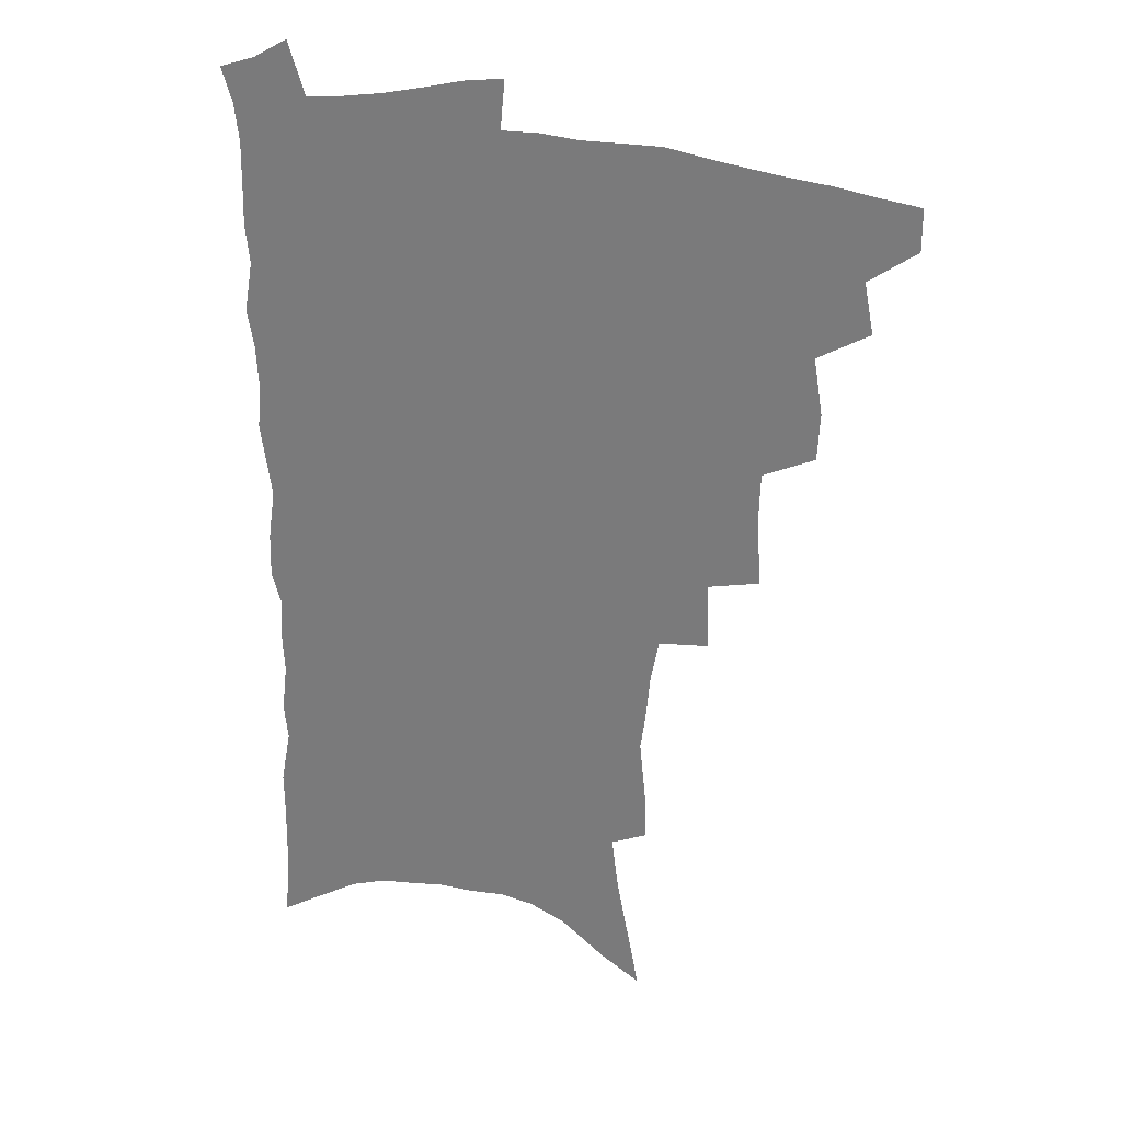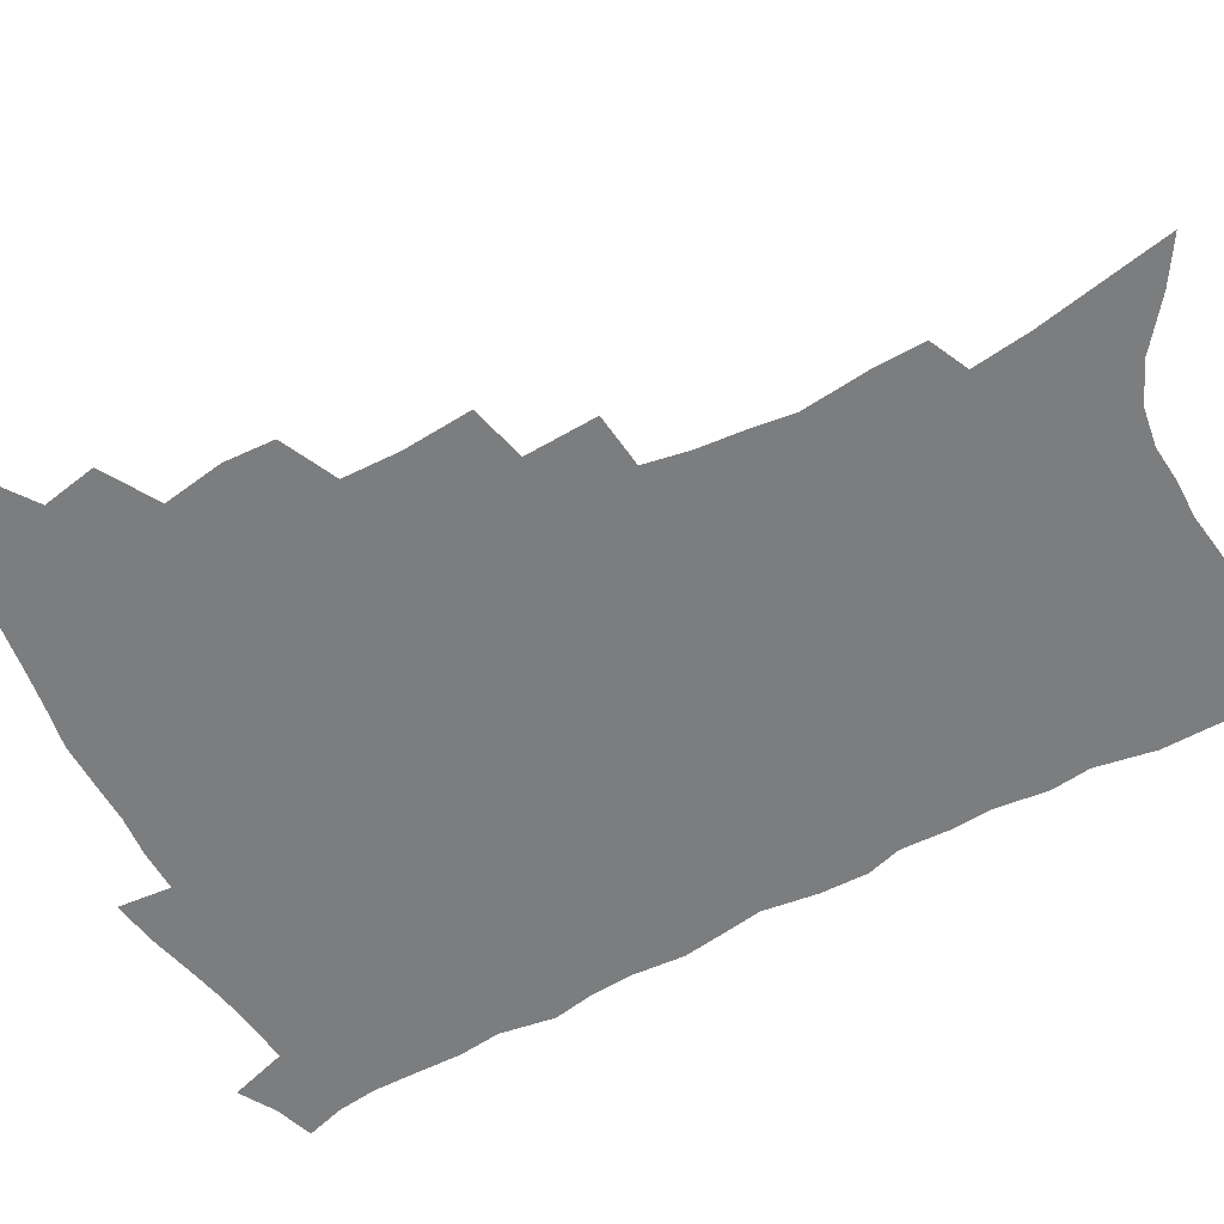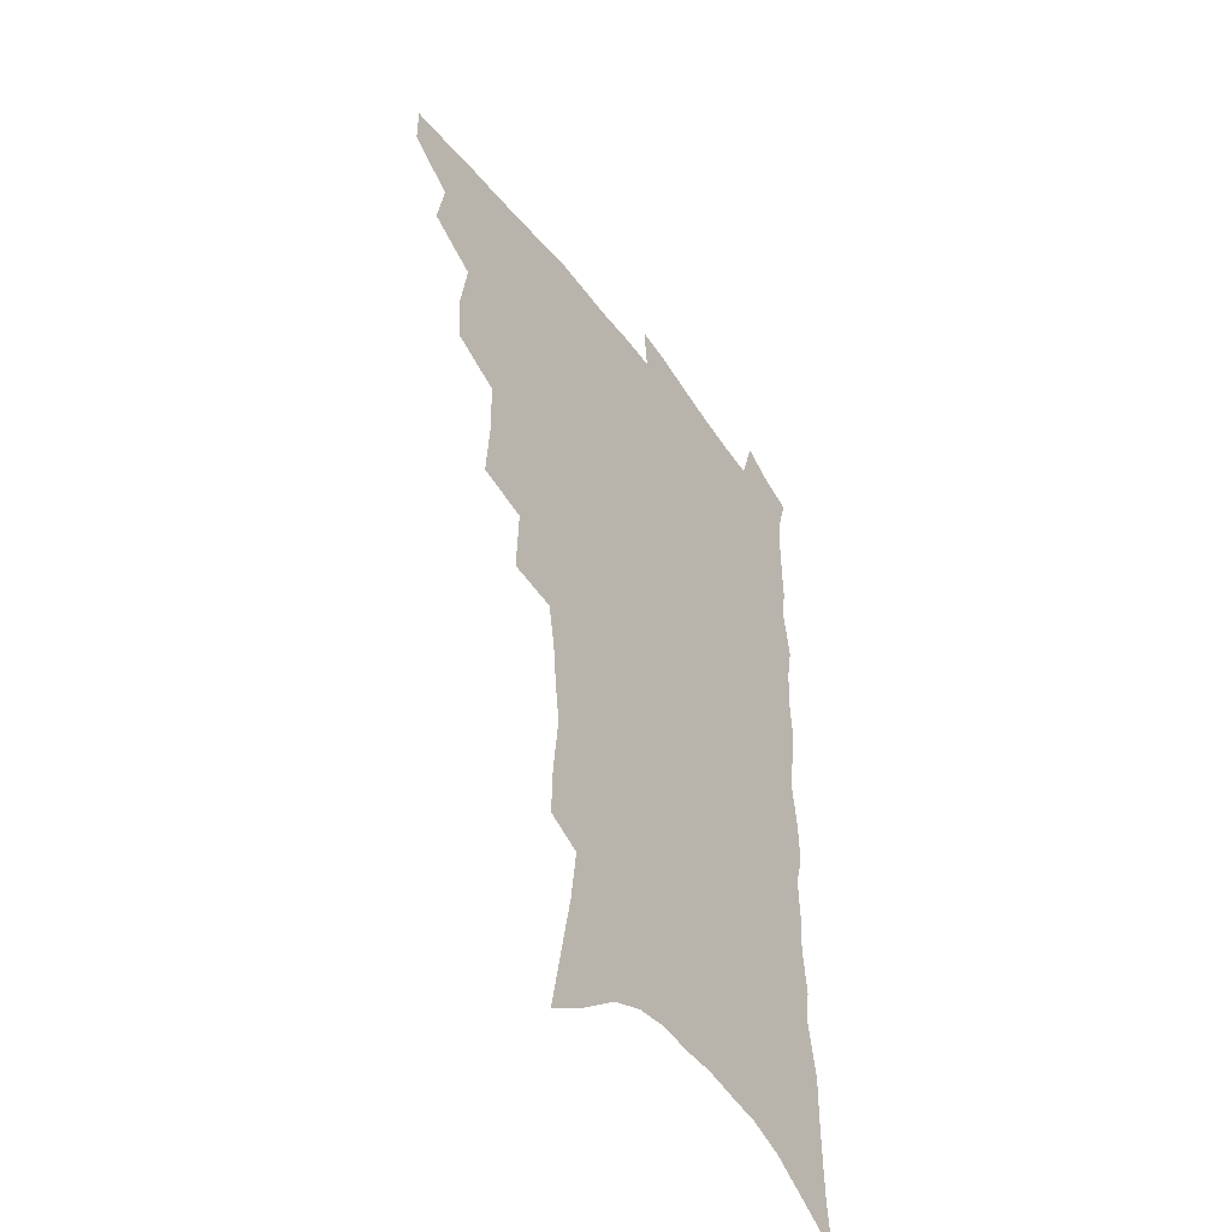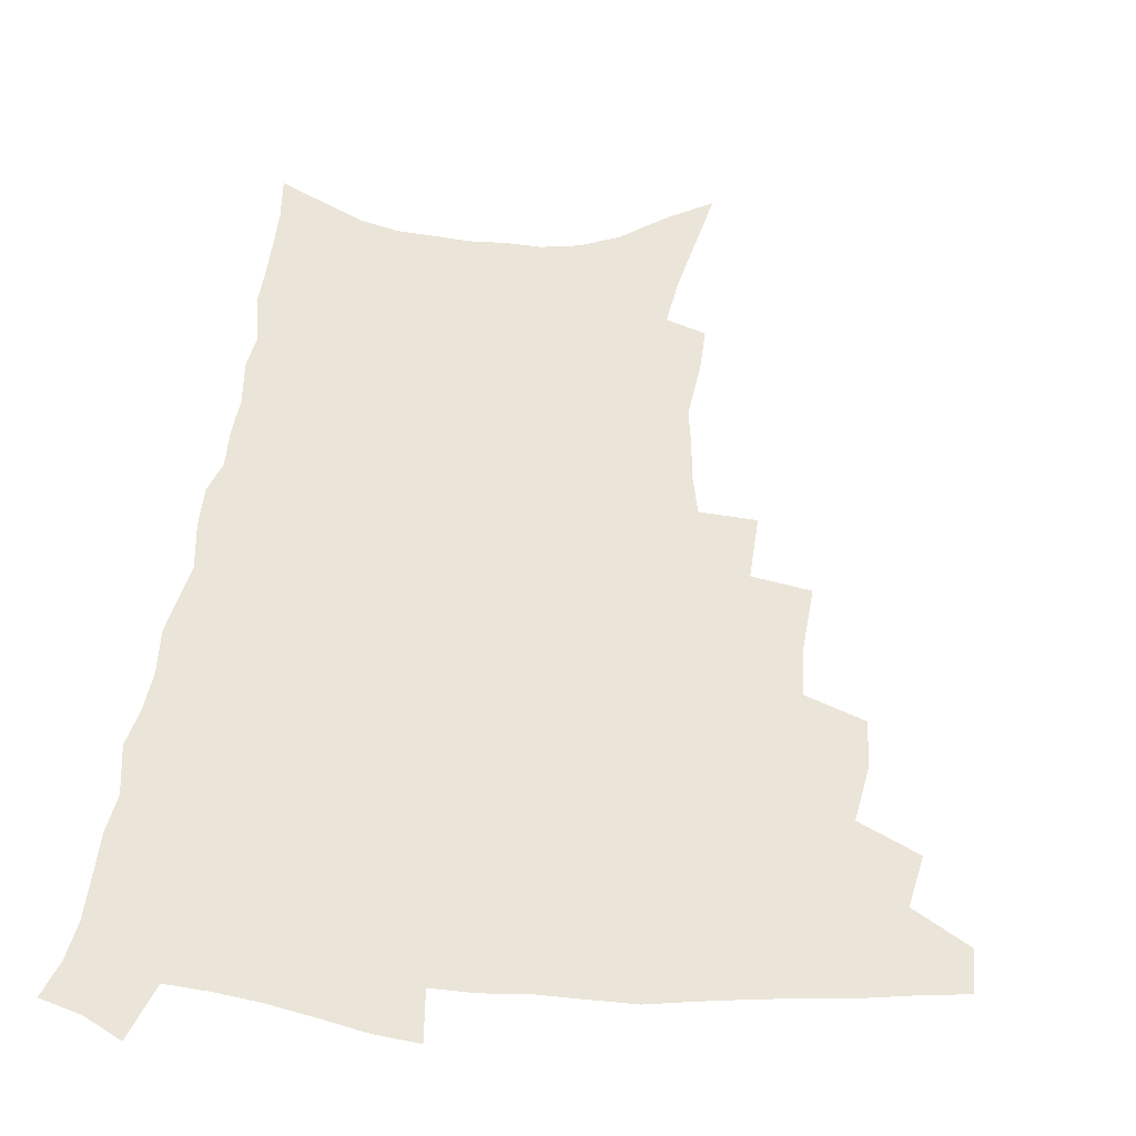
<metadata>
{"format":"obj","ext":"obj","renderer":"f3d","projection":"perspective","resolution":1024,"background":"white","views":[{"elev":28.3,"azim":-163.2,"up":"+Y"},{"elev":-59.0,"azim":-61.4,"up":"+Z"},{"elev":-47.1,"azim":-55.9,"up":"+Y"},{"elev":44.5,"azim":-174.2,"up":"+Z"}]}
</metadata>
<code>
v 467.7 486.5 0
v 467.8 502.1 0
v 482.2 454.8 0
v 485.7 473.7 0
v 485.1 489.2 0
v 483.9 504.2 0
v 499.2 404.7 0
v 498.3 422.3 0
v 501.6 443.6 0
v 502.4 460.7 0
v 502.8 476.5 0
v 500.8 491.4 0
v 498.5 506.6 0
v 517.5 351.5 0
v 519.3 376.2 0
v 518.7 395.8 0
v 520.3 416.5 0
v 519.5 432.8 0
v 520.1 449.6 0
v 520.7 465.2 0
v 518.3 478.8 0
v 516.5 493.1 0
v 513.9 508.2 0
v 536.1 321.5 0
v 537.2 347 0
v 536.3 367.2 0
v 536.1 386.7 0
v 535.7 404.3 0
v 534.4 419.2 0
v 533.6 434.4 0
v 534.5 451.5 0
v 534.3 466.5 0
v 532.7 480.6 0
v 530.9 495 0
v 528.6 510.1 0
v 559 230.7 0
v 559.5 248.4 0
v 561.8 272.1 0
v 559.9 286.4 0
v 558.2 303.7 0
v 555.2 319.5 0
v 553.3 338.3 0
v 552.1 356.9 0
v 550.9 374.4 0
v 550.8 392.7 0
v 549.6 407.6 0
v 549 423.1 0
v 549.8 439.7 0
v 548.9 453.7 0
v 548.9 468.2 0
v 546.9 482.5 0
v 545.3 496.8 0
v 543.1 512.3 0
v 561.3 157.4 0
v 565.6 180.4 0
v 570.1 204.5 0
v 572.6 224.6 0
v 573.1 242.6 0
v 573.3 260.8 0
v 573 278.5 0
v 572.3 297.1 0
v 570.1 312 0
v 568.7 329.6 0
v 566.4 344.8 0
v 565.9 363.8 0
v 565.3 381 0
v 563.5 394.8 0
v 564.1 412.1 0
v 564.2 427.7 0
v 563.6 441.9 0
v 563.7 456.5 0
v 562.3 469.9 0
v 562 483.5 0
v 560.1 497.8 0
v 557.4 514.7 0
v 576.4 167.2 0
v 579.1 187.5 0
v 585.5 216.7 0
v 586.2 235.1 0
v 586.4 253 0
v 584.8 266.8 0
v 584.5 284.9 0
v 584.3 305.2 0
v 583.1 321 0
v 581.2 335.7 0
v 580.2 352.8 0
v 578.7 367.6 0
v 578.8 385.8 0
v 578.4 400.8 0
v 577.2 414 0
v 577.7 430.4 0
v 577.5 444.2 0
v 577 457.5 0
v 576.2 470.8 0
v 575.9 484.3 0
v 574.3 498.9 0
v 572.6 514.5 0
v 593.3 180.8 0
v 597 205.3 0
v 597.6 222.4 0
v 597.9 240.1 0
v 597.8 258.3 0
v 597 274.6 0
v 596.4 291.4 0
v 595.2 306.4 0
v 594.8 327 0
v 593.2 339 0
v 592.5 356.4 0
v 591.6 371.7 0
v 591.1 386.5 0
v 591.1 403.1 0
v 590.5 416.6 0
v 590.4 430.8 0
v 590.5 445 0
v 590.2 458.2 0
v 590 471.6 0
v 589.5 485.1 0
v 588.4 499.5 0
v 587.5 514.2 0
v 606.9 186.8 0
v 608.9 208.4 0
v 609.7 227.8 0
v 609.5 244.6 0
v 608.7 259.6 0
v 607.8 274.2 0
v 607.7 294.6 0
v 607.1 312.4 0
v 606.1 326.8 0
v 605.1 342.4 0
v 604.6 359.7 0
v 604.1 374.7 0
v 603.6 388.8 0
v 603.4 404.1 0
v 603.6 418.9 0
v 603.5 432.3 0
v 603.5 445.8 0
v 603.5 458.7 0
v 603.7 471.9 0
v 603.7 485.2 0
v 603.2 498.9 0
v 601.7 515.4 0
v 619.8 189 0
v 620.9 211.4 0
v 621 229.1 0
v 620.7 246.2 0
v 620.4 264.9 0
v 619.7 282 0
v 619 294.4 0
v 618.2 315.6 0
v 617.6 328.7 0
v 616.9 345.6 0
v 616.4 360.3 0
v 616.1 374.7 0
v 615.9 390.9 0
v 615.8 405.4 0
v 615.8 419.5 0
v 616 432.8 0
v 616.1 445.6 0
v 616.6 458.8 0
v 617.4 472.3 0
v 617.5 485 0
v 617.1 498.7 0
v 616 515.1 0
v 614.2 533.6 0
v 632.8 187.9 0
v 632.7 210.8 0
v 632.4 233 0
v 632.2 247.8 0
v 631.5 266 0
v 631 280.6 0
v 630.2 298.1 0
v 629.6 313.9 0
v 629 329.9 0
v 628.3 346.6 0
v 628.3 359.6 0
v 628 375.6 0
v 627.9 390.5 0
v 627.9 405 0
v 627.9 419 0
v 628.5 434.2 0
v 628.9 446.1 0
v 629.4 458.7 0
v 630 471.9 0
v 630.5 484.7 0
v 630.7 498.2 0
v 630.2 513.9 0
v 628.8 531.7 0
v 645.8 188.3 0
v 644.6 211.9 0
v 644.6 228.1 0
v 643.8 245.9 0
v 642.7 265.3 0
v 642.2 281.1 0
v 641.4 298.6 0
v 640.8 314.9 0
v 640.8 328.1 0
v 640.1 344.8 0
v 639.8 360.4 0
v 640 374.6 0
v 639.9 389.5 0
v 640 403.9 0
v 640 419.5 0
v 640.7 432.4 0
v 641.4 445.1 0
v 642.1 458.1 0
v 642.7 471.5 0
v 643.5 484.1 0
v 644.3 497.3 0
v 645.7 510 0
v 644.1 527.9 0
v 658.9 186.5 0
v 657.3 208 0
v 656 228.5 0
v 655.7 243.4 0
v 654 264 0
v 654.1 278 0
v 652.5 297.9 0
v 652.2 312.9 0
v 652.3 327.1 0
v 651.8 343.2 0
v 651.5 358.7 0
v 652.4 371.7 0
v 652.2 387.1 0
v 652.9 400.4 0
v 652.3 417.1 0
v 653 430.5 0
v 654.2 443 0
v 654.7 457.1 0
v 655.3 470.5 0
v 656.5 483.2 0
v 657.6 496.2 0
v 658.7 509.4 0
v 659.1 524.5 0
v 671.7 185 0
v 669.9 204.9 0
v 668.4 224.2 0
v 667.5 241.5 0
v 666.7 258.6 0
v 665.7 276.1 0
v 664.4 294.1 0
v 663.7 310.1 0
v 664.4 323.7 0
v 663.8 340.3 0
v 664.7 353.7 0
v 664.7 368.8 0
v 664.2 385.2 0
v 665.1 398.5 0
v 664.5 415.2 0
v 665.7 428.1 0
v 666.6 441.7 0
v 667.8 454.7 0
v 668.3 468.7 0
v 669.2 482.4 0
v 670.9 495.1 0
v 672.3 508.5 0
v 673.8 522.2 0
v 685.1 180.4 0
v 683.9 198.3 0
v 682.1 217.6 0
v 680 237.2 0
v 678.8 254.8 0
v 678.3 271.1 0
v 677.1 288.5 0
v 677.8 302.4 0
v 676.1 321 0
v 677.1 334.6 0
v 676.7 350.6 0
v 677.6 364.5 0
v 677 380.9 0
v 678.2 394.6 0
v 678.5 409.7 0
v 679 424.2 0
v 679.4 438.9 0
v 681.2 451.9 0
v 680.9 467.5 0
v 682.5 480.3 0
v 683.9 493.6 0
v 686.2 506.8 0
v 688.2 520.9 0
v 694.4 540.8 0
v 700.7 171.1 0
v 698.8 190.1 0
v 697.5 208.2 0
v 696.3 226 0
v 693.2 246.5 0
v 692.8 262.7 0
v 691.5 280 0
v 690.7 296.7 0
v 691.1 311.7 0
v 691.8 326.3 0
v 693 340.5 0
v 691.7 357.8 0
v 692.2 372.9 0
v 694 386.5 0
v 693.5 402.7 0
v 695.1 416.8 0
v 693.6 433.9 0
v 696.4 446.8 0
v 694.9 463.8 0
v 695.7 477.8 0
v 698 491 0
v 700 504.6 0
v 701.7 518.3 0
v 707.1 533.3 0
v 716.8 161.2 0
v 714.9 180.2 0
v 714.5 196.6 0
v 714.2 212.7 0
v 714.4 228.6 0
v 710.7 249.3 0
v 712.2 263.1 0
v 710.1 281.3 0
v 710.9 296.1 0
v 710.2 312.7 0
v 713.6 324.8 0
v 713.2 341.4 0
v 710.6 360.6 0
v 712.6 374.5 0
v 714.7 388.9 0
v 713.3 406.6 0
v 714.3 422.1 0
v 716.8 436.1 0
v 713.6 455.4 0
v 715.2 470 0
v 714.9 485.8 0
v 714.7 501.8 0
v 716.3 515.7 0
v 720.4 528.9 0
f 4 5 1
f 1 5 2
f 5 6 2
f 9 10 3
f 3 10 4
f 10 11 4
f 4 11 5
f 11 12 5
f 5 12 6
f 12 13 6
f 16 17 7
f 7 17 8
f 17 18 8
f 8 18 9
f 18 19 9
f 9 19 10
f 19 20 10
f 10 20 11
f 20 21 11
f 11 21 12
f 21 22 12
f 12 22 13
f 22 23 13
f 25 26 14
f 14 26 15
f 26 27 15
f 15 27 16
f 27 28 16
f 16 28 17
f 28 29 17
f 17 29 18
f 29 30 18
f 18 30 19
f 30 31 19
f 19 31 20
f 31 32 20
f 20 32 21
f 32 33 21
f 21 33 22
f 33 34 22
f 22 34 23
f 34 35 23
f 41 42 24
f 24 42 25
f 42 43 25
f 25 43 26
f 43 44 26
f 26 44 27
f 44 45 27
f 27 45 28
f 45 46 28
f 28 46 29
f 46 47 29
f 29 47 30
f 47 48 30
f 30 48 31
f 48 49 31
f 31 49 32
f 49 50 32
f 32 50 33
f 50 51 33
f 33 51 34
f 51 52 34
f 34 52 35
f 52 53 35
f 57 58 36
f 36 58 37
f 58 59 37
f 37 59 38
f 59 60 38
f 38 60 39
f 60 61 39
f 39 61 40
f 61 62 40
f 40 62 41
f 62 63 41
f 41 63 42
f 63 64 42
f 42 64 43
f 64 65 43
f 43 65 44
f 65 66 44
f 44 66 45
f 66 67 45
f 45 67 46
f 67 68 46
f 46 68 47
f 68 69 47
f 47 69 48
f 69 70 48
f 48 70 49
f 70 71 49
f 49 71 50
f 71 72 50
f 50 72 51
f 72 73 51
f 51 73 52
f 73 74 52
f 52 74 53
f 74 75 53
f 54 76 55
f 76 77 55
f 55 77 56
f 77 78 56
f 56 78 57
f 78 79 57
f 57 79 58
f 79 80 58
f 58 80 59
f 80 81 59
f 59 81 60
f 81 82 60
f 60 82 61
f 82 83 61
f 61 83 62
f 83 84 62
f 62 84 63
f 84 85 63
f 63 85 64
f 85 86 64
f 64 86 65
f 86 87 65
f 65 87 66
f 87 88 66
f 66 88 67
f 88 89 67
f 67 89 68
f 89 90 68
f 68 90 69
f 90 91 69
f 69 91 70
f 91 92 70
f 70 92 71
f 92 93 71
f 71 93 72
f 93 94 72
f 72 94 73
f 94 95 73
f 73 95 74
f 95 96 74
f 74 96 75
f 96 97 75
f 76 98 77
f 98 99 77
f 77 99 78
f 99 100 78
f 78 100 79
f 100 101 79
f 79 101 80
f 101 102 80
f 80 102 81
f 102 103 81
f 81 103 82
f 103 104 82
f 82 104 83
f 104 105 83
f 83 105 84
f 105 106 84
f 84 106 85
f 106 107 85
f 85 107 86
f 107 108 86
f 86 108 87
f 108 109 87
f 87 109 88
f 109 110 88
f 88 110 89
f 110 111 89
f 89 111 90
f 111 112 90
f 90 112 91
f 112 113 91
f 91 113 92
f 113 114 92
f 92 114 93
f 114 115 93
f 93 115 94
f 115 116 94
f 94 116 95
f 116 117 95
f 95 117 96
f 117 118 96
f 96 118 97
f 118 119 97
f 98 120 99
f 120 121 99
f 99 121 100
f 121 122 100
f 100 122 101
f 122 123 101
f 101 123 102
f 123 124 102
f 102 124 103
f 124 125 103
f 103 125 104
f 125 126 104
f 104 126 105
f 126 127 105
f 105 127 106
f 127 128 106
f 106 128 107
f 128 129 107
f 107 129 108
f 129 130 108
f 108 130 109
f 130 131 109
f 109 131 110
f 131 132 110
f 110 132 111
f 132 133 111
f 111 133 112
f 133 134 112
f 112 134 113
f 134 135 113
f 113 135 114
f 135 136 114
f 114 136 115
f 136 137 115
f 115 137 116
f 137 138 116
f 116 138 117
f 138 139 117
f 117 139 118
f 139 140 118
f 118 140 119
f 140 141 119
f 120 142 121
f 142 143 121
f 121 143 122
f 143 144 122
f 122 144 123
f 144 145 123
f 123 145 124
f 145 146 124
f 124 146 125
f 146 147 125
f 125 147 126
f 147 148 126
f 126 148 127
f 148 149 127
f 127 149 128
f 149 150 128
f 128 150 129
f 150 151 129
f 129 151 130
f 151 152 130
f 130 152 131
f 152 153 131
f 131 153 132
f 153 154 132
f 132 154 133
f 154 155 133
f 133 155 134
f 155 156 134
f 134 156 135
f 156 157 135
f 135 157 136
f 157 158 136
f 136 158 137
f 158 159 137
f 137 159 138
f 159 160 138
f 138 160 139
f 160 161 139
f 139 161 140
f 161 162 140
f 140 162 141
f 162 163 141
f 142 165 143
f 165 166 143
f 143 166 144
f 166 167 144
f 144 167 145
f 167 168 145
f 145 168 146
f 168 169 146
f 146 169 147
f 169 170 147
f 147 170 148
f 170 171 148
f 148 171 149
f 171 172 149
f 149 172 150
f 172 173 150
f 150 173 151
f 173 174 151
f 151 174 152
f 174 175 152
f 152 175 153
f 175 176 153
f 153 176 154
f 176 177 154
f 154 177 155
f 177 178 155
f 155 178 156
f 178 179 156
f 156 179 157
f 179 180 157
f 157 180 158
f 180 181 158
f 158 181 159
f 181 182 159
f 159 182 160
f 182 183 160
f 160 183 161
f 183 184 161
f 161 184 162
f 184 185 162
f 162 185 163
f 185 186 163
f 163 186 164
f 186 187 164
f 165 188 166
f 188 189 166
f 166 189 167
f 189 190 167
f 167 190 168
f 190 191 168
f 168 191 169
f 191 192 169
f 169 192 170
f 192 193 170
f 170 193 171
f 193 194 171
f 171 194 172
f 194 195 172
f 172 195 173
f 195 196 173
f 173 196 174
f 196 197 174
f 174 197 175
f 197 198 175
f 175 198 176
f 198 199 176
f 176 199 177
f 199 200 177
f 177 200 178
f 200 201 178
f 178 201 179
f 201 202 179
f 179 202 180
f 202 203 180
f 180 203 181
f 203 204 181
f 181 204 182
f 204 205 182
f 182 205 183
f 205 206 183
f 183 206 184
f 206 207 184
f 184 207 185
f 207 208 185
f 185 208 186
f 208 209 186
f 186 209 187
f 209 210 187
f 188 211 189
f 211 212 189
f 189 212 190
f 212 213 190
f 190 213 191
f 213 214 191
f 191 214 192
f 214 215 192
f 192 215 193
f 215 216 193
f 193 216 194
f 216 217 194
f 194 217 195
f 217 218 195
f 195 218 196
f 218 219 196
f 196 219 197
f 219 220 197
f 197 220 198
f 220 221 198
f 198 221 199
f 221 222 199
f 199 222 200
f 222 223 200
f 200 223 201
f 223 224 201
f 201 224 202
f 224 225 202
f 202 225 203
f 225 226 203
f 203 226 204
f 226 227 204
f 204 227 205
f 227 228 205
f 205 228 206
f 228 229 206
f 206 229 207
f 229 230 207
f 207 230 208
f 230 231 208
f 208 231 209
f 231 232 209
f 209 232 210
f 232 233 210
f 211 234 212
f 234 235 212
f 212 235 213
f 235 236 213
f 213 236 214
f 236 237 214
f 214 237 215
f 237 238 215
f 215 238 216
f 238 239 216
f 216 239 217
f 239 240 217
f 217 240 218
f 240 241 218
f 218 241 219
f 241 242 219
f 219 242 220
f 242 243 220
f 220 243 221
f 243 244 221
f 221 244 222
f 244 245 222
f 222 245 223
f 245 246 223
f 223 246 224
f 246 247 224
f 224 247 225
f 247 248 225
f 225 248 226
f 248 249 226
f 226 249 227
f 249 250 227
f 227 250 228
f 250 251 228
f 228 251 229
f 251 252 229
f 229 252 230
f 252 253 230
f 230 253 231
f 253 254 231
f 231 254 232
f 254 255 232
f 232 255 233
f 255 256 233
f 234 257 235
f 257 258 235
f 235 258 236
f 258 259 236
f 236 259 237
f 259 260 237
f 237 260 238
f 260 261 238
f 238 261 239
f 261 262 239
f 239 262 240
f 262 263 240
f 240 263 241
f 263 264 241
f 241 264 242
f 264 265 242
f 242 265 243
f 265 266 243
f 243 266 244
f 266 267 244
f 244 267 245
f 267 268 245
f 245 268 246
f 268 269 246
f 246 269 247
f 269 270 247
f 247 270 248
f 270 271 248
f 248 271 249
f 271 272 249
f 249 272 250
f 272 273 250
f 250 273 251
f 273 274 251
f 251 274 252
f 274 275 252
f 252 275 253
f 275 276 253
f 253 276 254
f 276 277 254
f 254 277 255
f 277 278 255
f 255 278 256
f 278 279 256
f 257 281 258
f 281 282 258
f 258 282 259
f 282 283 259
f 259 283 260
f 283 284 260
f 260 284 261
f 284 285 261
f 261 285 262
f 285 286 262
f 262 286 263
f 286 287 263
f 263 287 264
f 287 288 264
f 264 288 265
f 288 289 265
f 265 289 266
f 289 290 266
f 266 290 267
f 290 291 267
f 267 291 268
f 291 292 268
f 268 292 269
f 292 293 269
f 269 293 270
f 293 294 270
f 270 294 271
f 294 295 271
f 271 295 272
f 295 296 272
f 272 296 273
f 296 297 273
f 273 297 274
f 297 298 274
f 274 298 275
f 298 299 275
f 275 299 276
f 299 300 276
f 276 300 277
f 300 301 277
f 277 301 278
f 301 302 278
f 278 302 279
f 302 303 279
f 279 303 280
f 303 304 280
f 281 305 282
f 305 306 282
f 282 306 283
f 306 307 283
f 283 307 284
f 307 308 284
f 284 308 285
f 308 309 285
f 285 309 286
f 309 310 286
f 286 310 287
f 310 311 287
f 287 311 288
f 311 312 288
f 288 312 289
f 312 313 289
f 289 313 290
f 313 314 290
f 290 314 291
f 314 315 291
f 291 315 292
f 315 316 292
f 292 316 293
f 316 317 293
f 293 317 294
f 317 318 294
f 294 318 295
f 318 319 295
f 295 319 296
f 319 320 296
f 296 320 297
f 320 321 297
f 297 321 298
f 321 322 298
f 298 322 299
f 322 323 299
f 299 323 300
f 323 324 300
f 300 324 301
f 324 325 301
f 301 325 302
f 325 326 302
f 302 326 303
f 326 327 303
f 303 327 304
f 327 328 304

</code>
